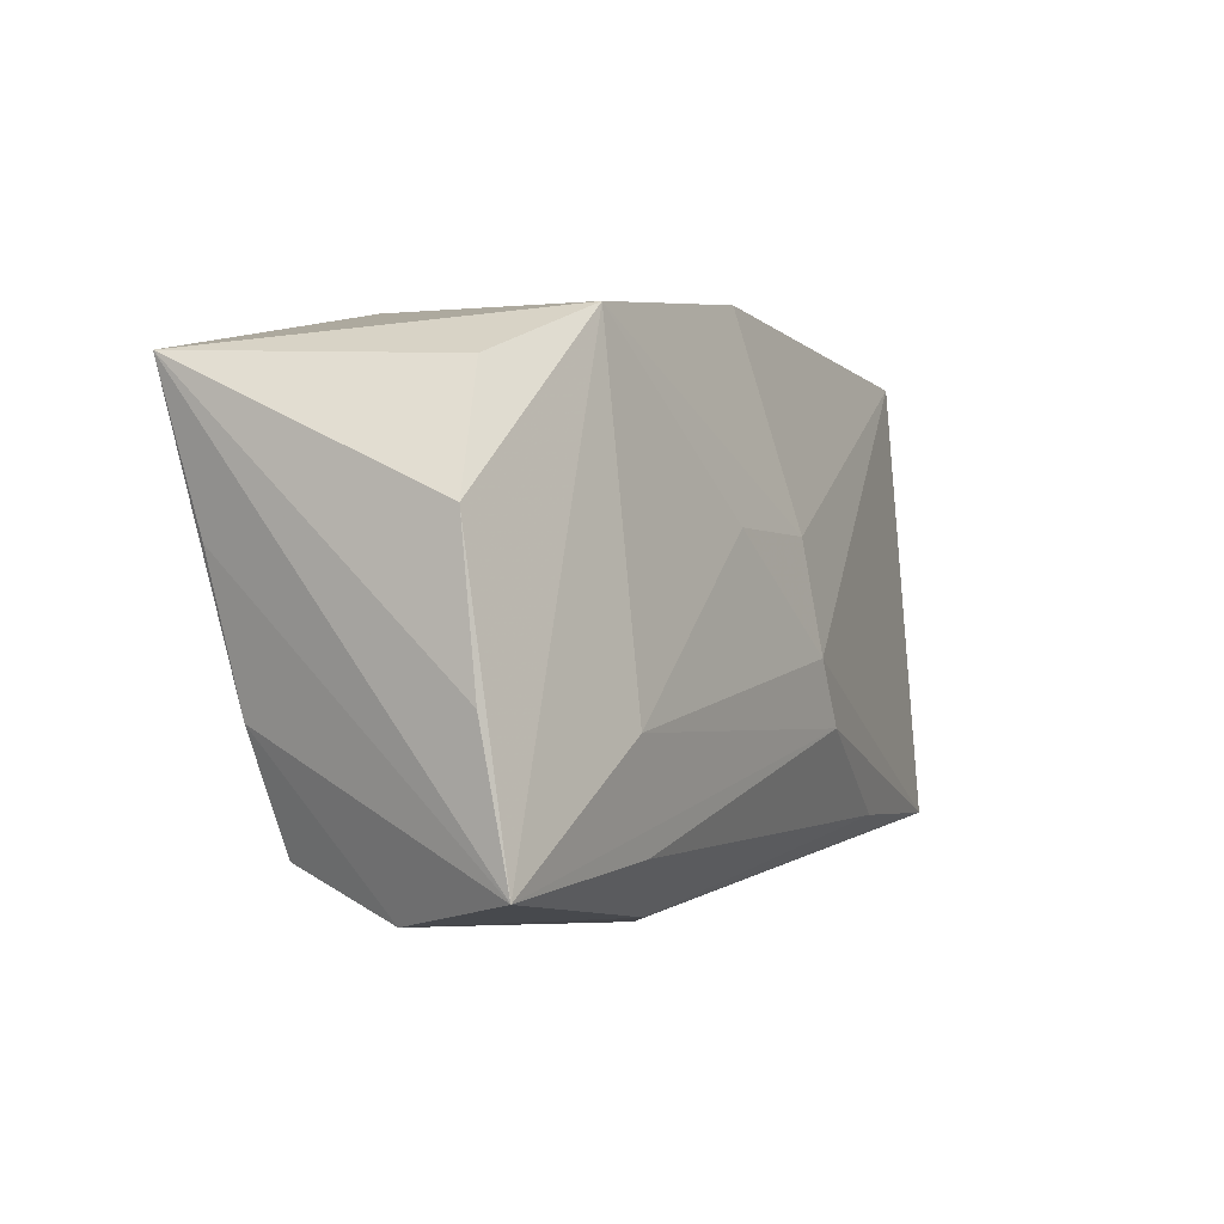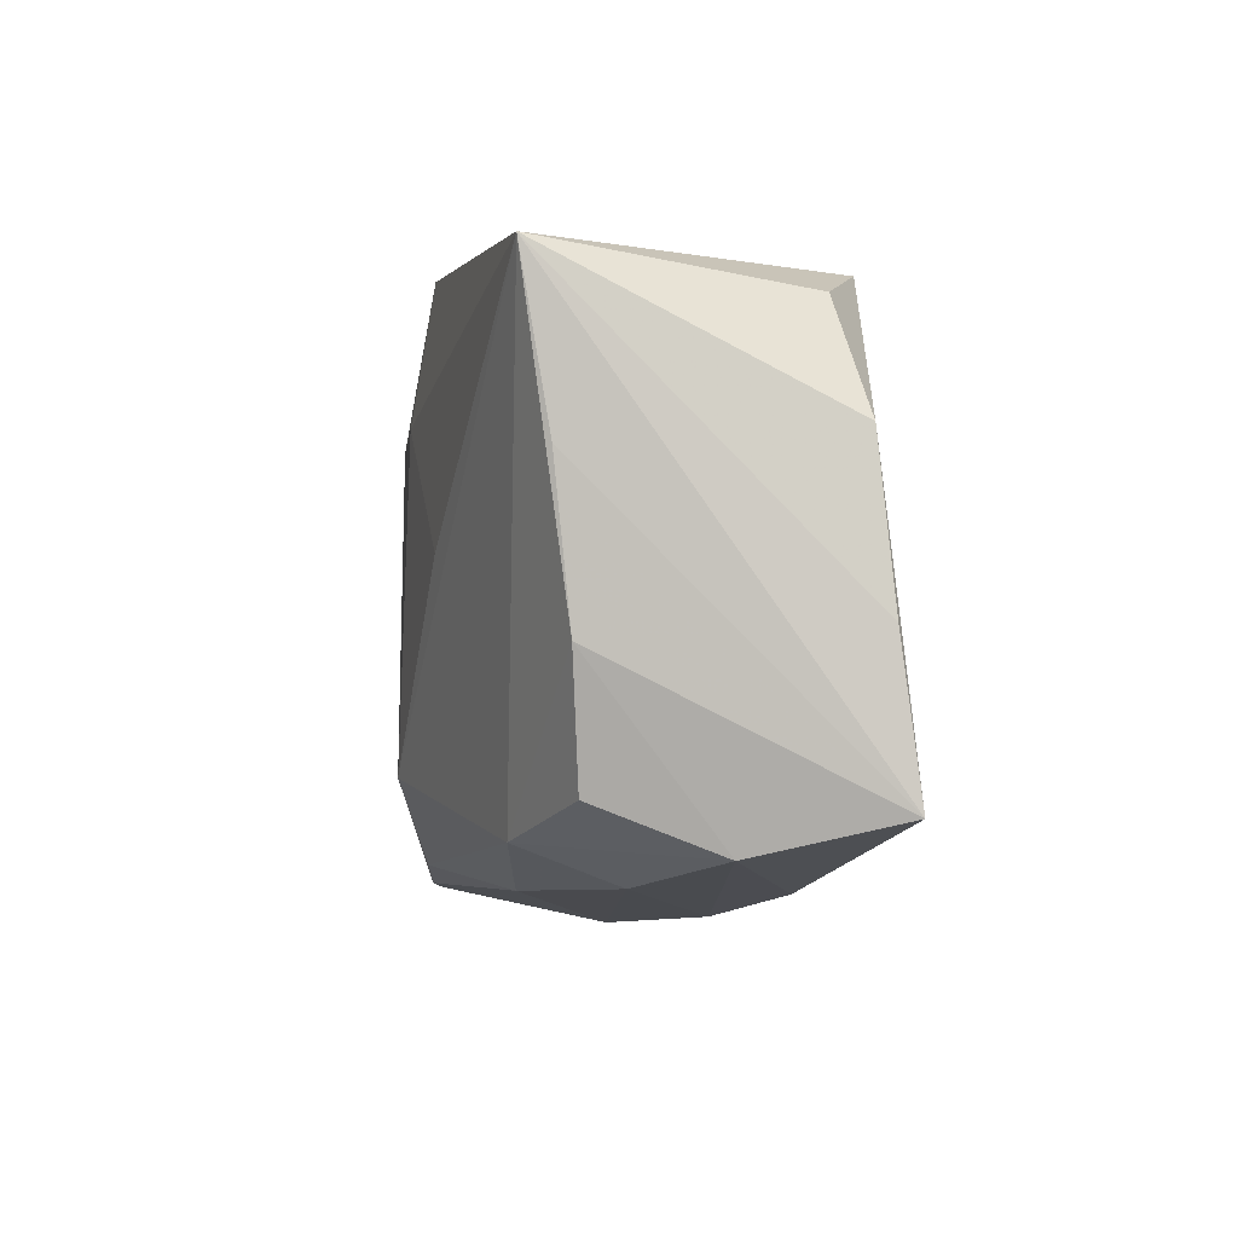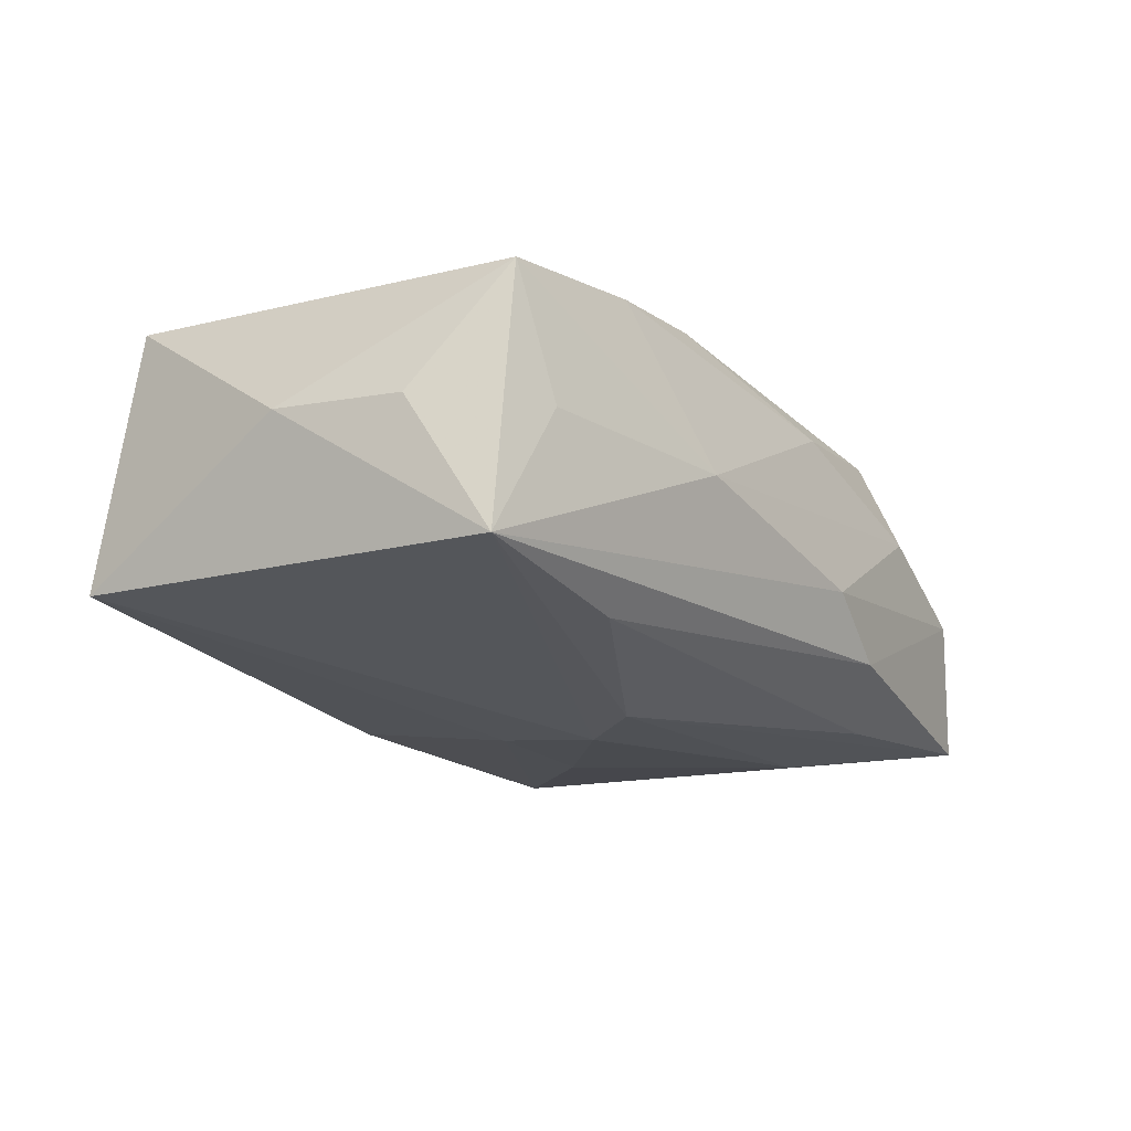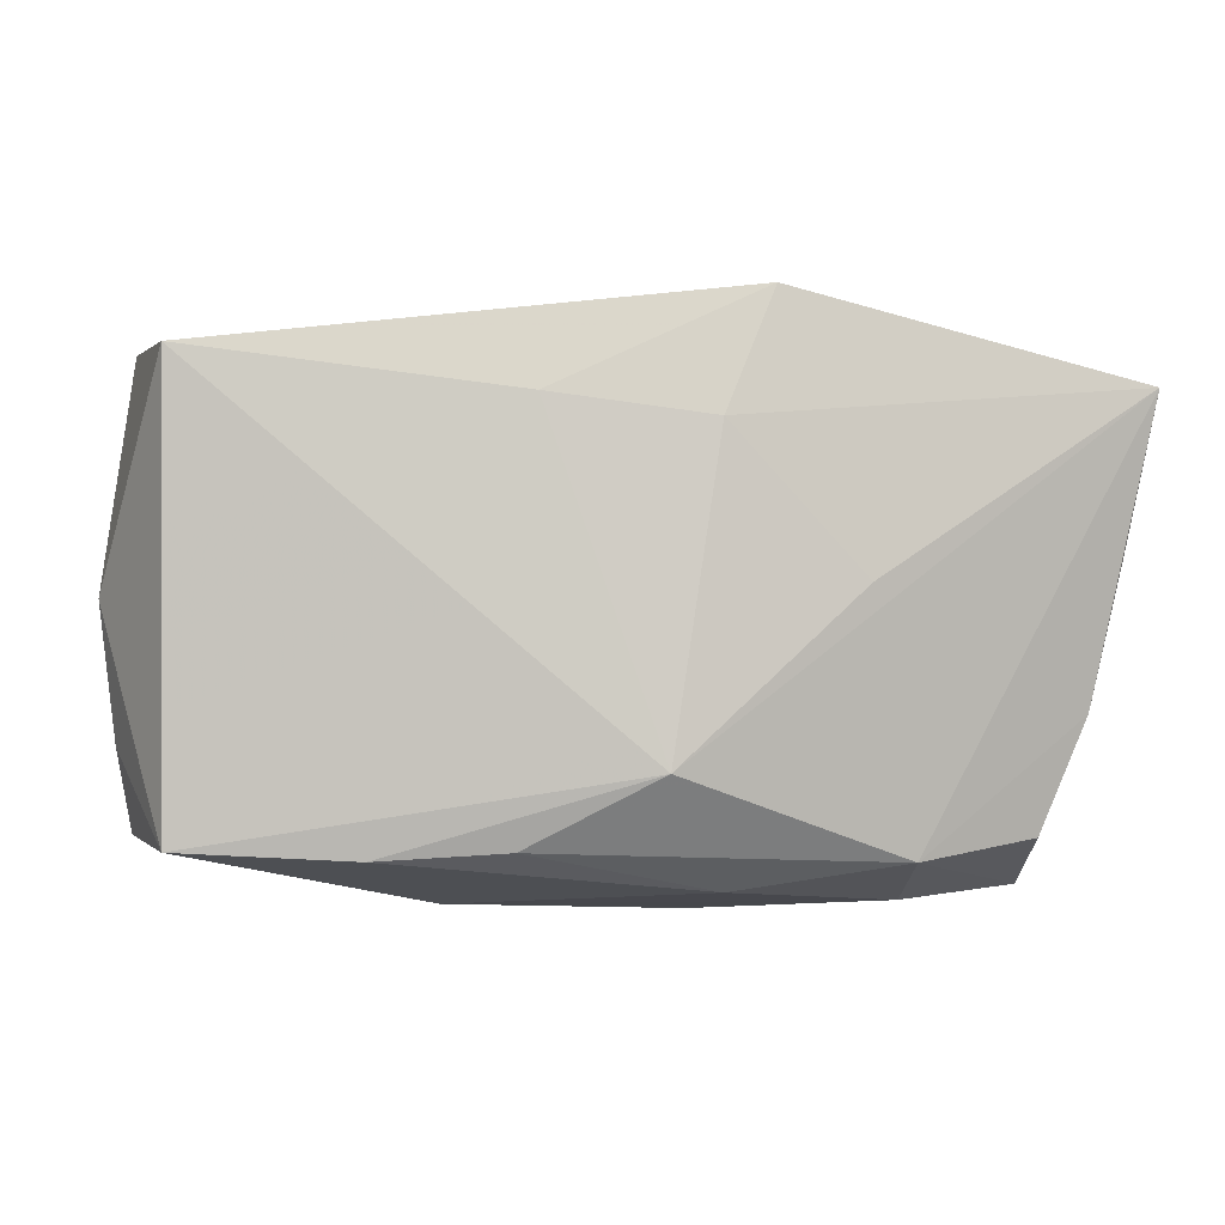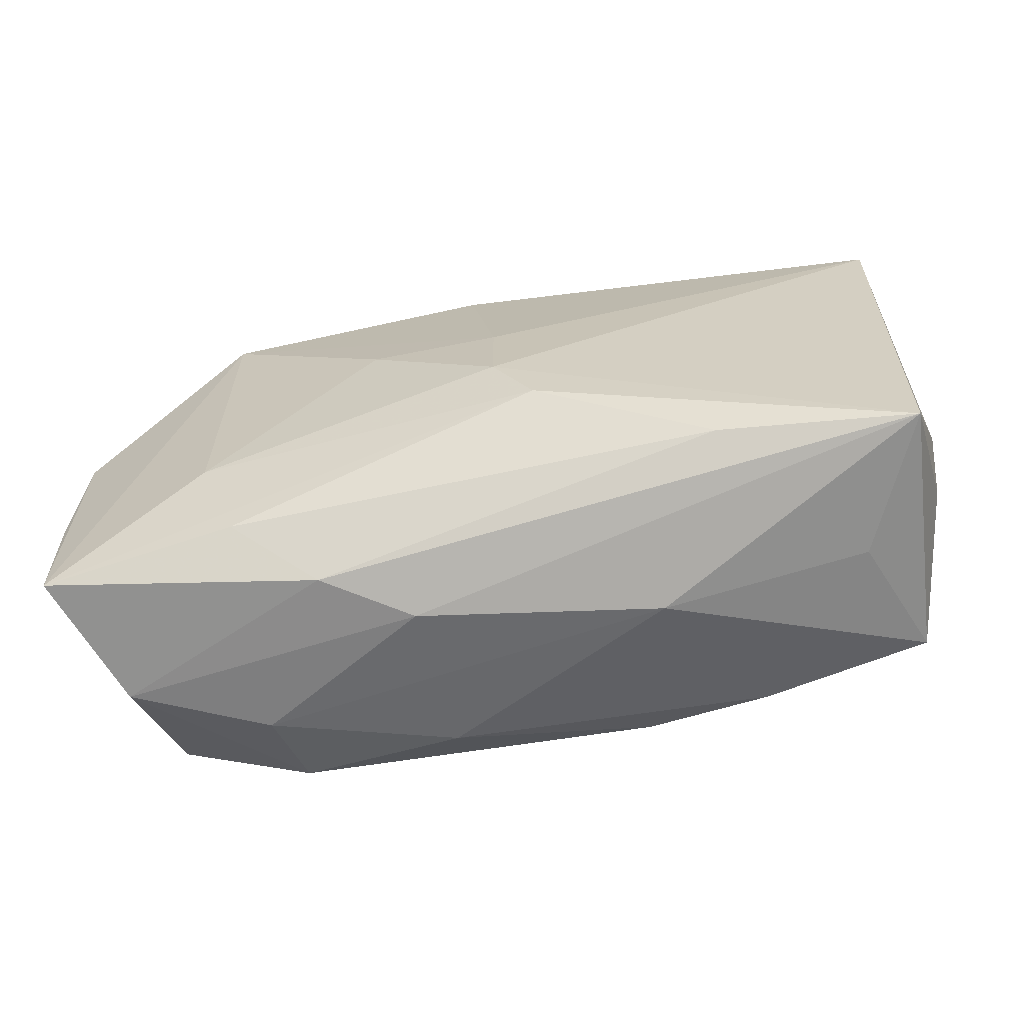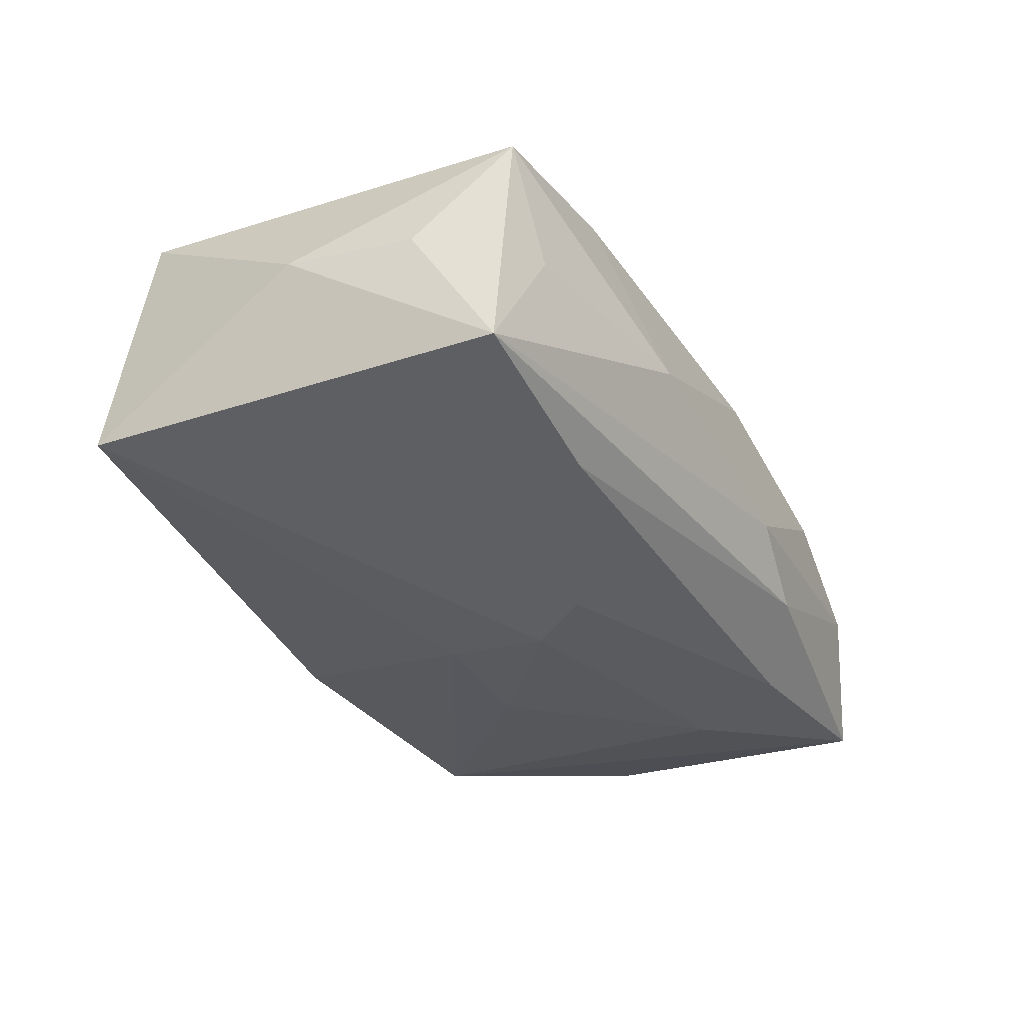
<metadata>
{"format":"obj","ext":"obj","renderer":"f3d","projection":"perspective","resolution":1024,"background":"white","views":[{"elev":-1.2,"azim":114.8,"up":"+Y"},{"elev":-10.3,"azim":77.3,"up":"+Y"},{"elev":-22.0,"azim":-57.0,"up":"+Z"},{"elev":-4.6,"azim":-13.4,"up":"+Y"},{"elev":-59.3,"azim":-170.0,"up":"+Y"},{"elev":-37.7,"azim":-62.3,"up":"+Z"}]}
</metadata>
<code>
v 0.003648 0.01251 0.01641
v -0.03657 0.01998 -0.01071
v 0.01971 -0.01945 0.01173
v -0.01985 -0.01676 -0.01472
v 0.03727 -0.01906 -0.01108
v -0.0394 -7.65e-06 -0.001167
v -0.005245 -0.009282 -0.01706
v 0.03036 -0.01767 0.009128
v -0.03501 -0.01853 0.007855
v 0.01486 0.0008391 0.0161
v 0.02463 0.01964 -0.01132
v 0.009466 0.005327 -0.01524
v 0.02096 -0.02246 0.003925
v 0.01391 -0.02214 -0.009519
v 0.008014 0.02261 0.01532
v 0.03637 0.003552 0.01211
v -0.03572 0.01704 0.0115
v -0.0362 -0.01752 -0.0138
v 0.02094 -0.01743 -0.01304
v -0.03083 -0.0193 -0.002606
v -0.001549 0.005162 -0.01567
v 0.02406 -0.008901 -0.01393
v -0.01359 -0.0227 -0.002254
v -0.009603 0.01406 0.01504
v 0.001469 0.02247 -0.01133
v -0.001813 -0.003959 -0.01721
v -0.01064 -0.01859 0.01257
v -0.0003228 -0.01303 0.01641
v 0.03238 -0.02144 -0.0003737
v -0.03795 -0.01088 -0.002108
v 0.005739 -0.02163 0.008588
v 0.006543 -0.02334 -0.005447
v 0.03829 0.005571 -0.008027
v 0.03829 -0.007149 -0.009258
v 0.03829 0.0162 0.01477
v 0.03338 0.01542 -0.00671
v 0.03409 -0.008288 0.01036
v -0.02099 -0.01922 0.01065
f 22 11 5
f 35 11 15
f 15 1 35
f 35 16 5
f 28 17 9
f 9 17 6
f 15 17 24
f 24 1 15
f 24 17 28
f 28 1 24
f 5 16 37
f 16 35 37
f 12 22 26
f 11 22 12
f 5 11 33
f 10 1 28
f 28 35 10
f 10 35 1
f 6 17 2
f 2 18 6
f 26 18 2
f 2 17 15
f 7 18 26
f 26 22 7
f 7 22 5
f 9 18 20
f 30 9 6
f 6 18 30
f 30 18 9
f 5 37 29
f 29 37 8
f 13 32 29
f 3 35 28
f 3 29 8
f 13 29 3
f 8 37 3
f 3 37 35
f 34 35 5
f 5 33 34
f 34 33 35
f 11 35 36
f 36 33 11
f 35 33 36
f 25 2 15
f 15 11 25
f 18 7 4
f 13 3 31
f 9 20 23
f 23 20 18
f 18 32 23
f 23 32 13
f 13 31 23
f 5 29 14
f 14 29 32
f 14 32 18
f 18 4 14
f 26 2 21
f 2 25 21
f 21 12 26
f 11 12 21
f 21 25 11
f 19 7 5
f 19 4 7
f 5 14 19
f 19 14 4
f 27 3 28
f 27 31 3
f 31 27 38
f 9 23 38
f 38 23 31
f 28 9 38
f 38 27 28

</code>
